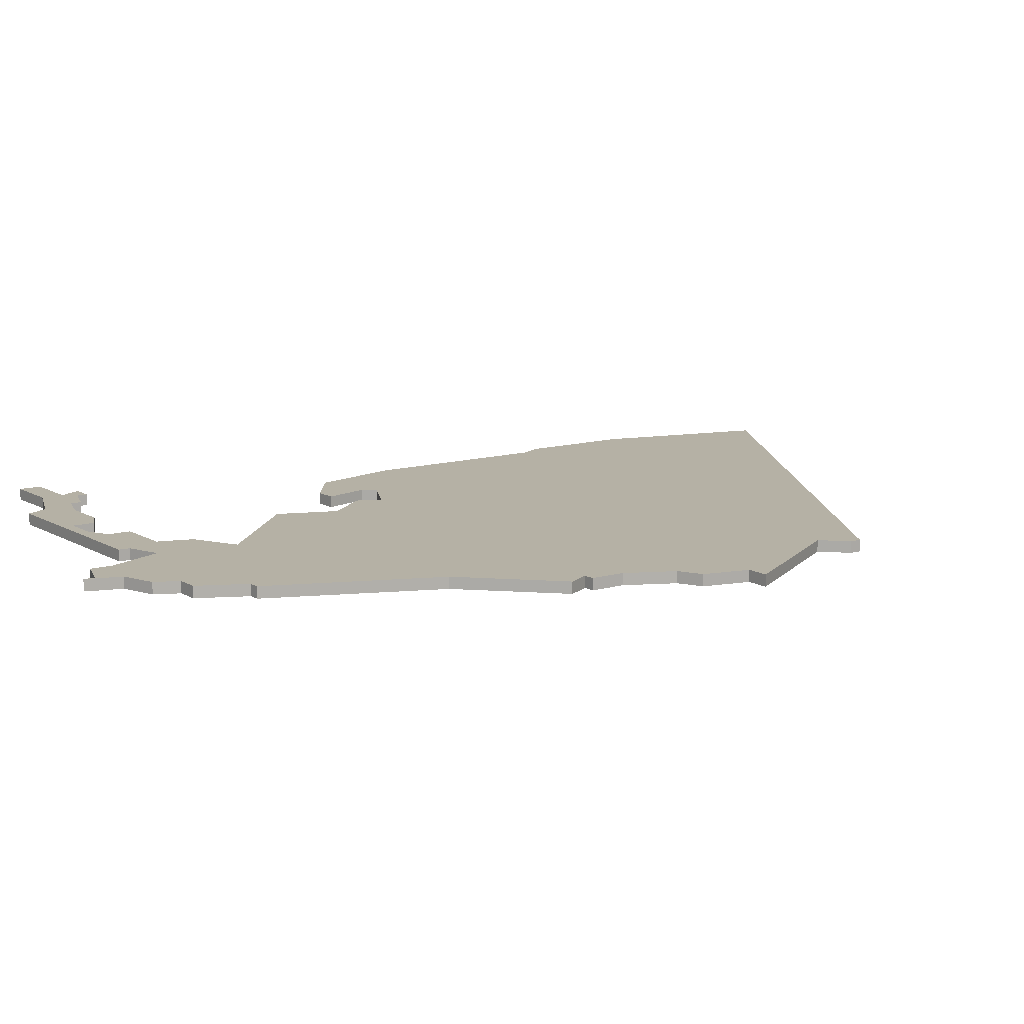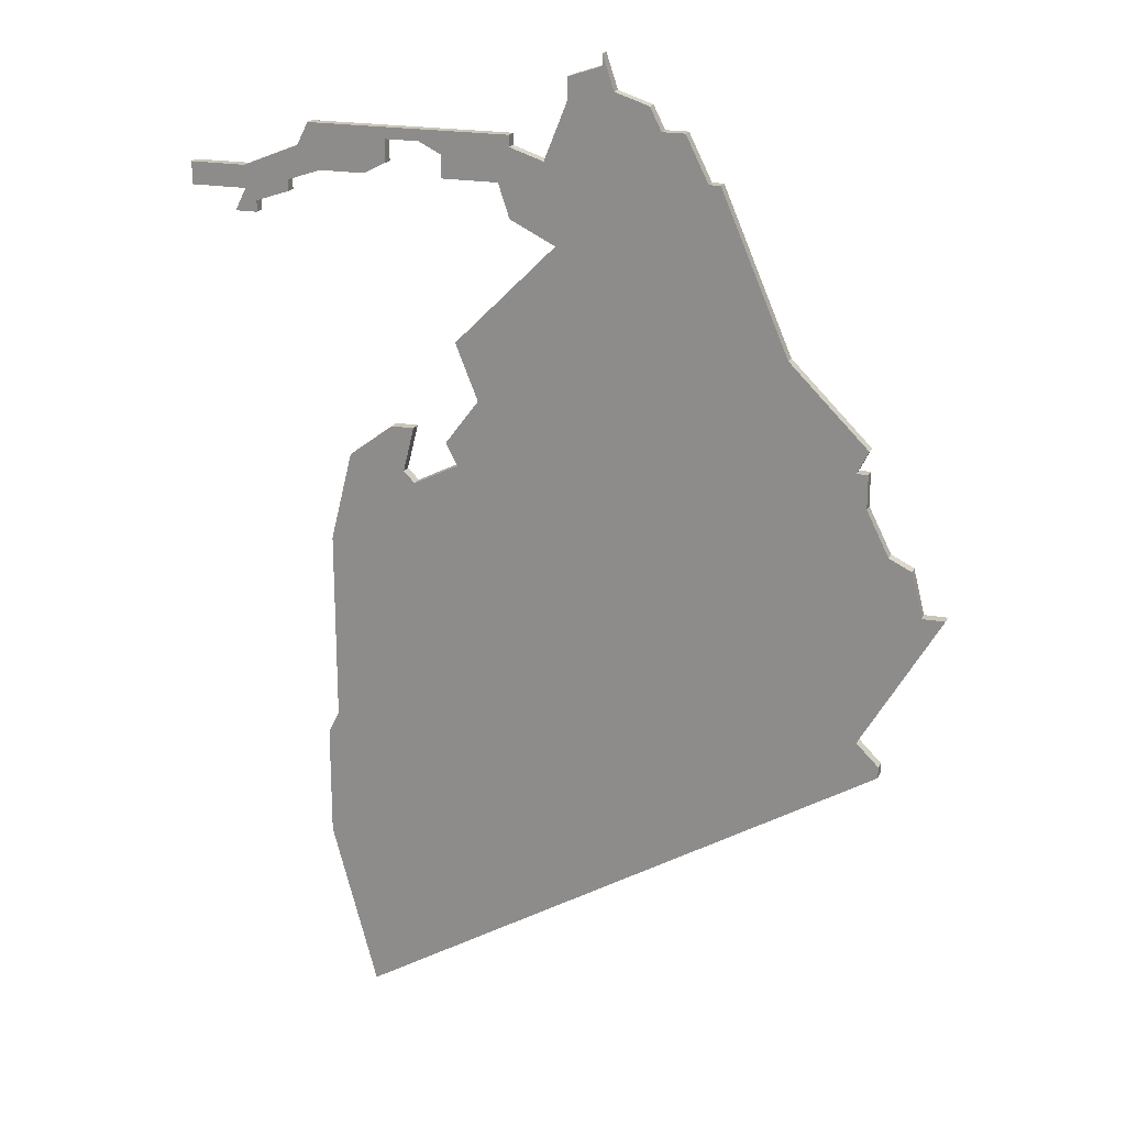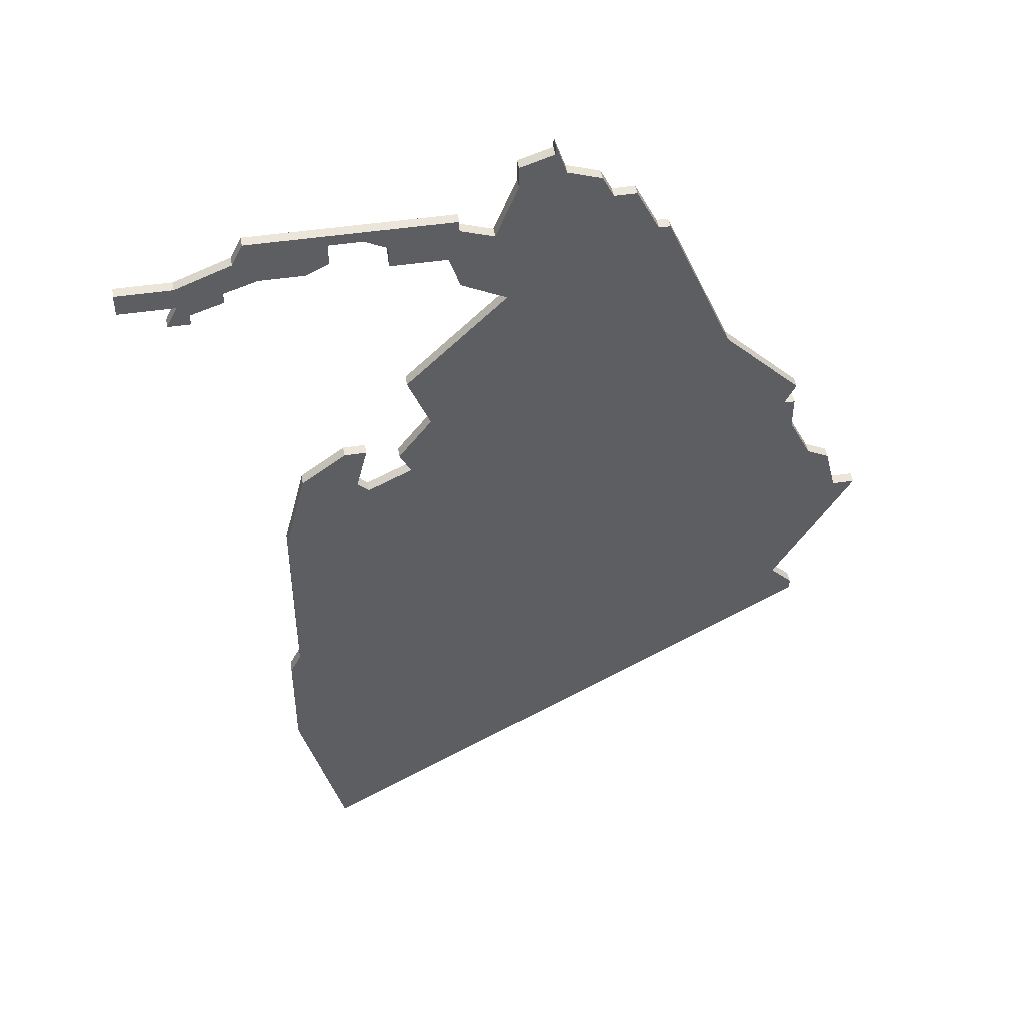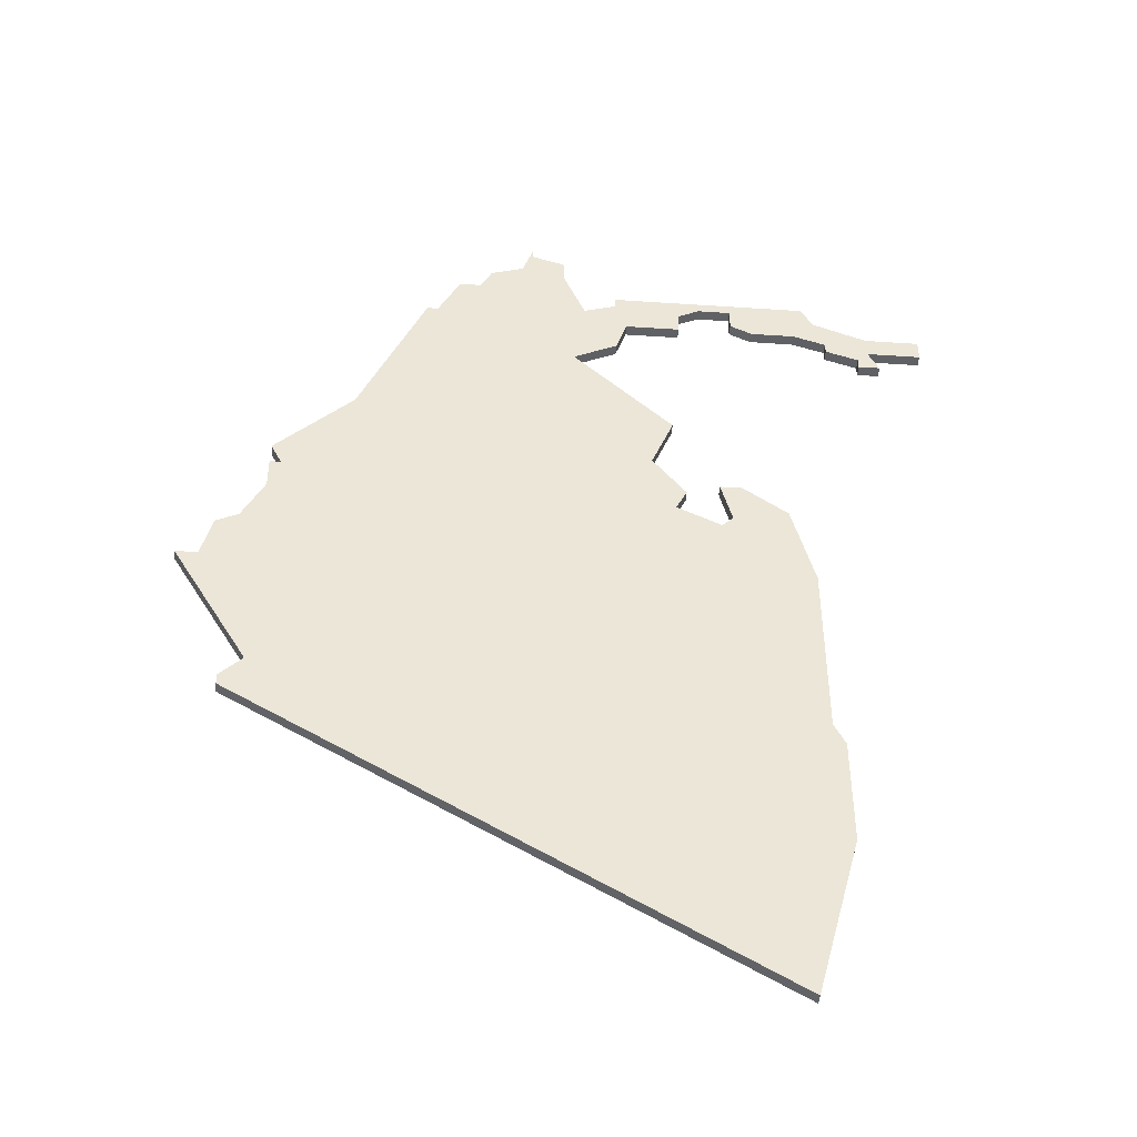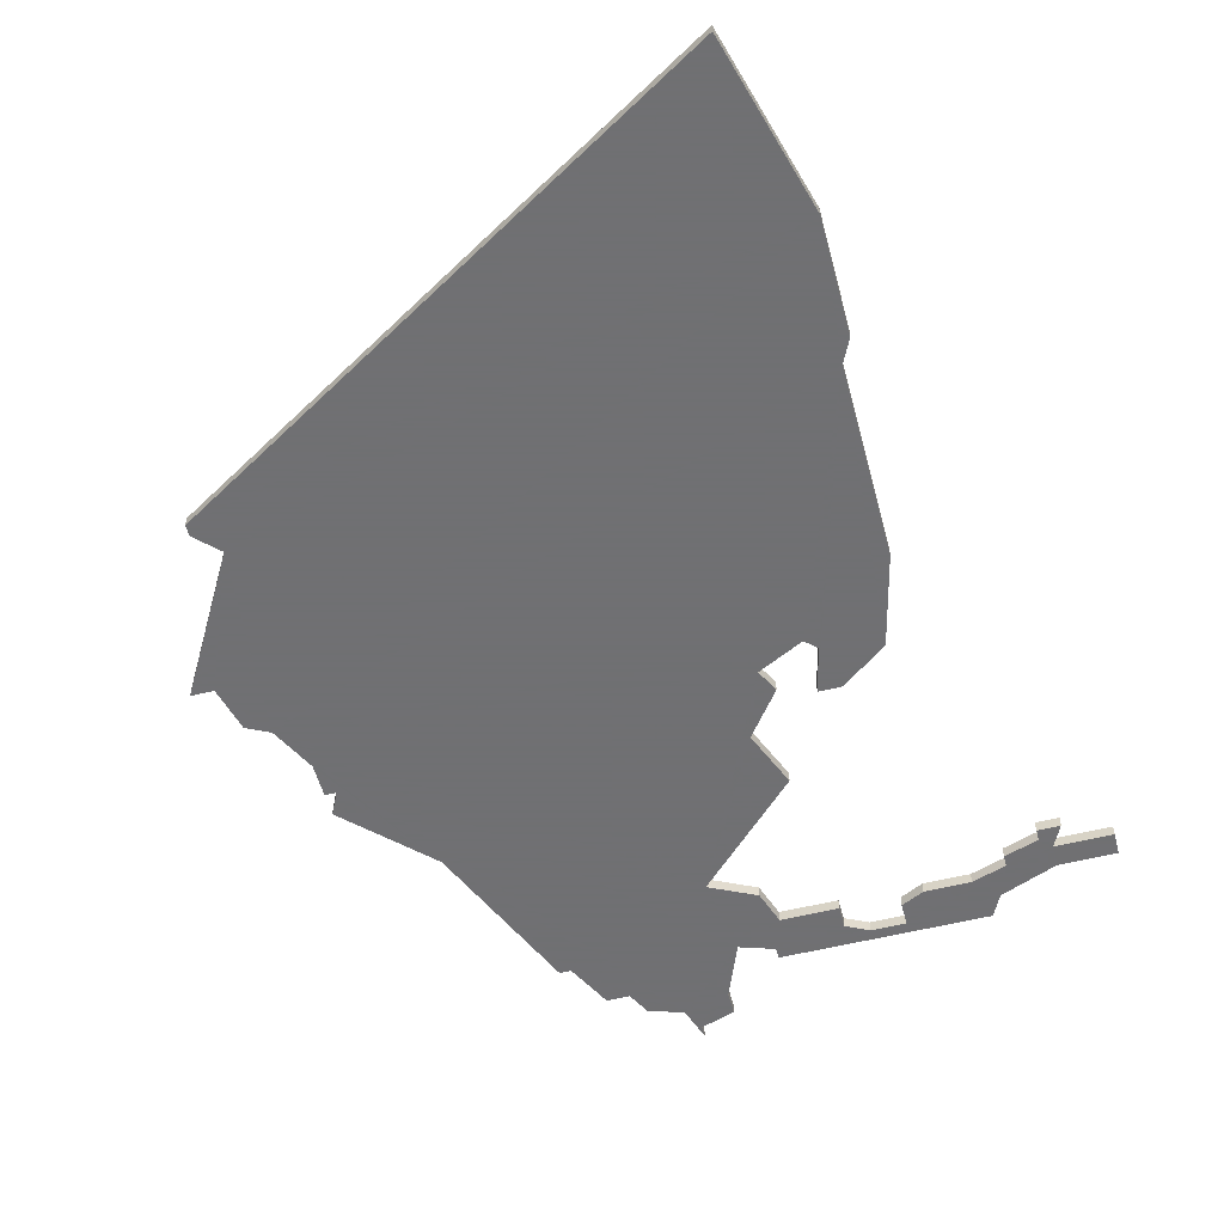
<metadata>
{"format":"obj","ext":"obj","renderer":"f3d","projection":"perspective","resolution":1024,"background":"white","views":[{"elev":11.8,"azim":-125.4,"up":"+Z"},{"elev":20.5,"azim":-161.3,"up":"+Y"},{"elev":47.7,"azim":170.5,"up":"+Y"},{"elev":-45.8,"azim":-4.4,"up":"+Y"},{"elev":-55.0,"azim":14.8,"up":"+Z"}]}
</metadata>
<code>
v 3127 -751 0
v 3126 -753 0
v 3124 -753 0
v 3122 -757 0
v 3121 -757 0
v 3115 -771 0
v 3108 -778 0
v 3109 -780 0
v 3108 -780 0
v 3108 -783 0
v 3106 -787 0
v 3104 -788 0
v 3103 -792 0
v 3101 -792 0
v 3108 -804 0
v 3106 -806 0
v 3106 -807 0
v 3153 -835 0
v 3157 -820 0
v 3157 -810 0
v 3156 -808 0
v 3156 -791 0
v 3154 -783 0
v 3150 -780 0
v 3148 -780 0
v 3149 -784 0
v 3148 -785 0
v 3144 -783 0
v 3145 -781 0
v 3142 -777 0
v 3144 -772 0
v 3135 -763 0
v 3139 -761 0
v 3140 -758 0
v 3145 -758 0
v 3145 -756 0
v 3147 -755 0
v 3150 -755 0
v 3150 -757 0
v 3152 -758 0
v 3156 -758 0
v 3159 -759 0
v 3159 -760 0
v 3162 -761 0
v 3162 -762 0
v 3164 -762 0
v 3163 -760 0
v 3168 -760 0
v 3168 -758 0
v 3163 -758 0
v 3158 -756 0
v 3157 -754 0
v 3139 -754 0
v 3139 -755 0
v 3136 -756 0
v 3134 -751 0
v 3134 -749 0
v 3131 -748 0
v 3131 -747 0
v 3130 -750 0
v 3127 -751 1
v 3126 -753 1
v 3124 -753 1
v 3122 -757 1
v 3121 -757 1
v 3115 -771 1
v 3108 -778 1
v 3109 -780 1
v 3108 -780 1
v 3108 -783 1
v 3106 -787 1
v 3104 -788 1
v 3103 -792 1
v 3101 -792 1
v 3108 -804 1
v 3106 -806 1
v 3106 -807 1
v 3153 -835 1
v 3157 -820 1
v 3157 -810 1
v 3156 -808 1
v 3156 -791 1
v 3154 -783 1
v 3150 -780 1
v 3148 -780 1
v 3149 -784 1
v 3148 -785 1
v 3144 -783 1
v 3145 -781 1
v 3142 -777 1
v 3144 -772 1
v 3135 -763 1
v 3139 -761 1
v 3140 -758 1
v 3145 -758 1
v 3145 -756 1
v 3147 -755 1
v 3150 -755 1
v 3150 -757 1
v 3152 -758 1
v 3156 -758 1
v 3159 -759 1
v 3159 -760 1
v 3162 -761 1
v 3162 -762 1
v 3164 -762 1
v 3163 -760 1
v 3168 -760 1
v 3168 -758 1
v 3163 -758 1
v 3158 -756 1
v 3157 -754 1
v 3139 -754 1
v 3139 -755 1
v 3136 -756 1
v 3134 -751 1
v 3134 -749 1
v 3131 -748 1
v 3131 -747 1
v 3130 -750 1
f 2 1 60
f 4 3 2
f 6 5 4
f 8 7 6
f 10 9 8
f 13 12 11
f 15 14 13
f 17 16 15
f 19 18 17
f 21 20 19
f 23 22 21
f 25 24 23
f 30 29 28
f 32 31 30
f 34 33 32
f 36 35 34
f 40 39 38
f 44 43 42
f 46 45 44
f 49 48 47
f 54 53 52
f 58 57 56
f 60 59 58
f 4 2 60
f 10 8 6
f 15 13 11
f 19 17 15
f 25 23 21
f 32 30 28
f 37 36 34
f 41 40 38
f 46 44 42
f 50 49 47
f 55 54 52
f 58 56 55
f 6 4 60
f 11 10 6
f 19 15 11
f 26 25 21
f 42 41 38
f 47 46 42
f 51 50 47
f 60 58 55
f 11 6 60
f 21 19 11
f 27 26 21
f 47 42 38
f 11 60 55
f 27 21 11
f 51 47 38
f 28 27 11
f 52 51 38
f 32 28 11
f 52 38 37
f 32 11 55
f 55 52 37
f 34 32 55
f 55 37 34
f 120 61 62
f 62 63 64
f 64 65 66
f 66 67 68
f 68 69 70
f 71 72 73
f 73 74 75
f 75 76 77
f 77 78 79
f 79 80 81
f 81 82 83
f 83 84 85
f 88 89 90
f 90 91 92
f 92 93 94
f 94 95 96
f 98 99 100
f 102 103 104
f 104 105 106
f 107 108 109
f 112 113 114
f 116 117 118
f 118 119 120
f 120 62 64
f 66 68 70
f 71 73 75
f 75 77 79
f 81 83 85
f 88 90 92
f 94 96 97
f 98 100 101
f 102 104 106
f 107 109 110
f 112 114 115
f 115 116 118
f 120 64 66
f 66 70 71
f 71 75 79
f 81 85 86
f 98 101 102
f 102 106 107
f 107 110 111
f 115 118 120
f 120 66 71
f 71 79 81
f 81 86 87
f 98 102 107
f 115 120 71
f 71 81 87
f 98 107 111
f 71 87 88
f 98 111 112
f 71 88 92
f 97 98 112
f 115 71 92
f 97 112 115
f 115 92 94
f 94 97 115
f 62 61 2
f 2 61 1
f 63 62 3
f 3 62 2
f 64 63 4
f 4 63 3
f 65 64 5
f 5 64 4
f 66 65 6
f 6 65 5
f 67 66 7
f 7 66 6
f 68 67 8
f 8 67 7
f 69 68 9
f 9 68 8
f 70 69 10
f 10 69 9
f 71 70 11
f 11 70 10
f 72 71 12
f 12 71 11
f 73 72 13
f 13 72 12
f 74 73 14
f 14 73 13
f 75 74 15
f 15 74 14
f 76 75 16
f 16 75 15
f 77 76 17
f 17 76 16
f 78 77 18
f 18 77 17
f 79 78 19
f 19 78 18
f 80 79 20
f 20 79 19
f 81 80 21
f 21 80 20
f 82 81 22
f 22 81 21
f 83 82 23
f 23 82 22
f 84 83 24
f 24 83 23
f 85 84 25
f 25 84 24
f 86 85 26
f 26 85 25
f 87 86 27
f 27 86 26
f 88 87 28
f 28 87 27
f 89 88 29
f 29 88 28
f 90 89 30
f 30 89 29
f 91 90 31
f 31 90 30
f 92 91 32
f 32 91 31
f 93 92 33
f 33 92 32
f 94 93 34
f 34 93 33
f 95 94 35
f 35 94 34
f 96 95 36
f 36 95 35
f 97 96 37
f 37 96 36
f 98 97 38
f 38 97 37
f 99 98 39
f 39 98 38
f 100 99 40
f 40 99 39
f 101 100 41
f 41 100 40
f 102 101 42
f 42 101 41
f 103 102 43
f 43 102 42
f 104 103 44
f 44 103 43
f 105 104 45
f 45 104 44
f 106 105 46
f 46 105 45
f 107 106 47
f 47 106 46
f 108 107 48
f 48 107 47
f 109 108 49
f 49 108 48
f 110 109 50
f 50 109 49
f 111 110 51
f 51 110 50
f 112 111 52
f 52 111 51
f 113 112 53
f 53 112 52
f 114 113 54
f 54 113 53
f 115 114 55
f 55 114 54
f 116 115 56
f 56 115 55
f 117 116 57
f 57 116 56
f 118 117 58
f 58 117 57
f 119 118 59
f 59 118 58
f 61 120 1
f 1 120 60
f 120 119 60
f 60 119 59

</code>
